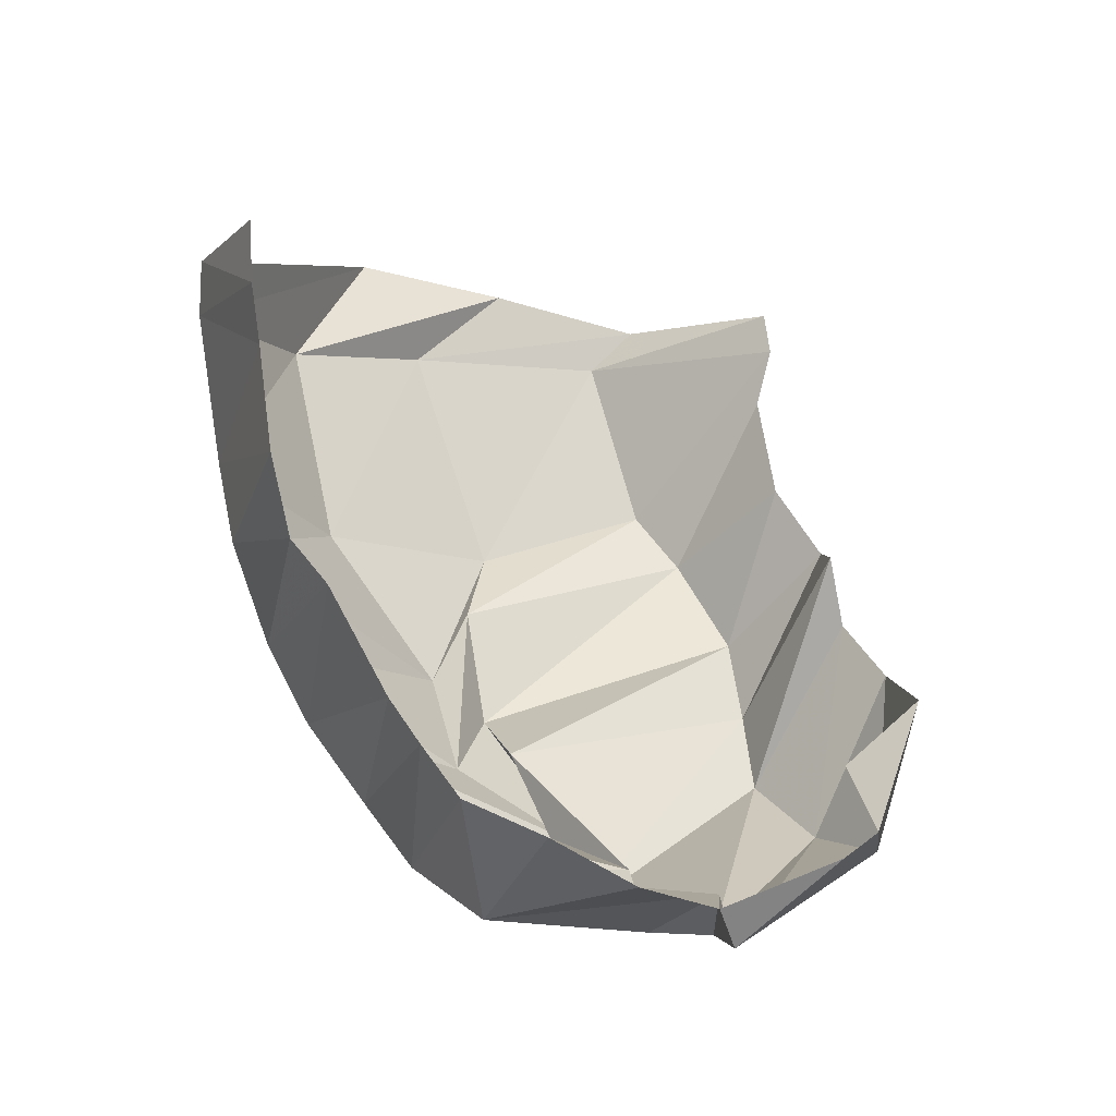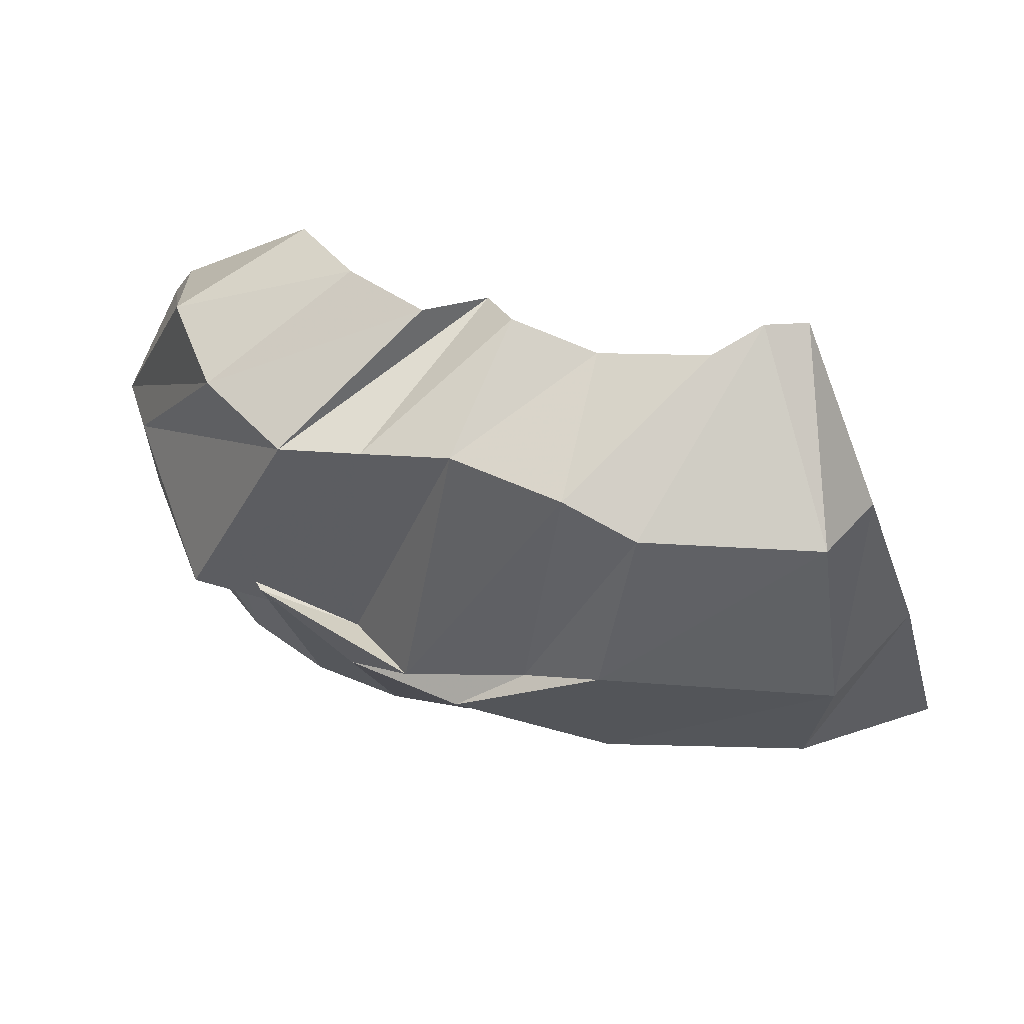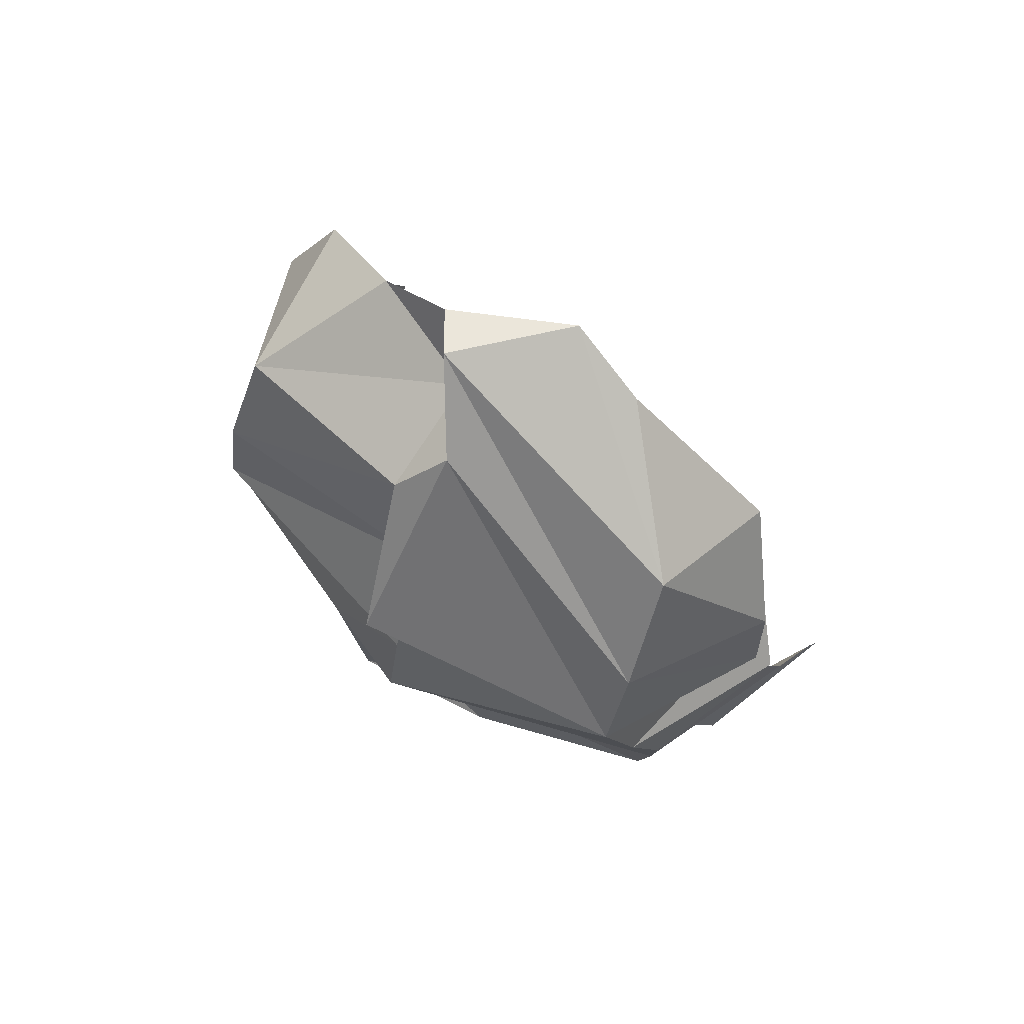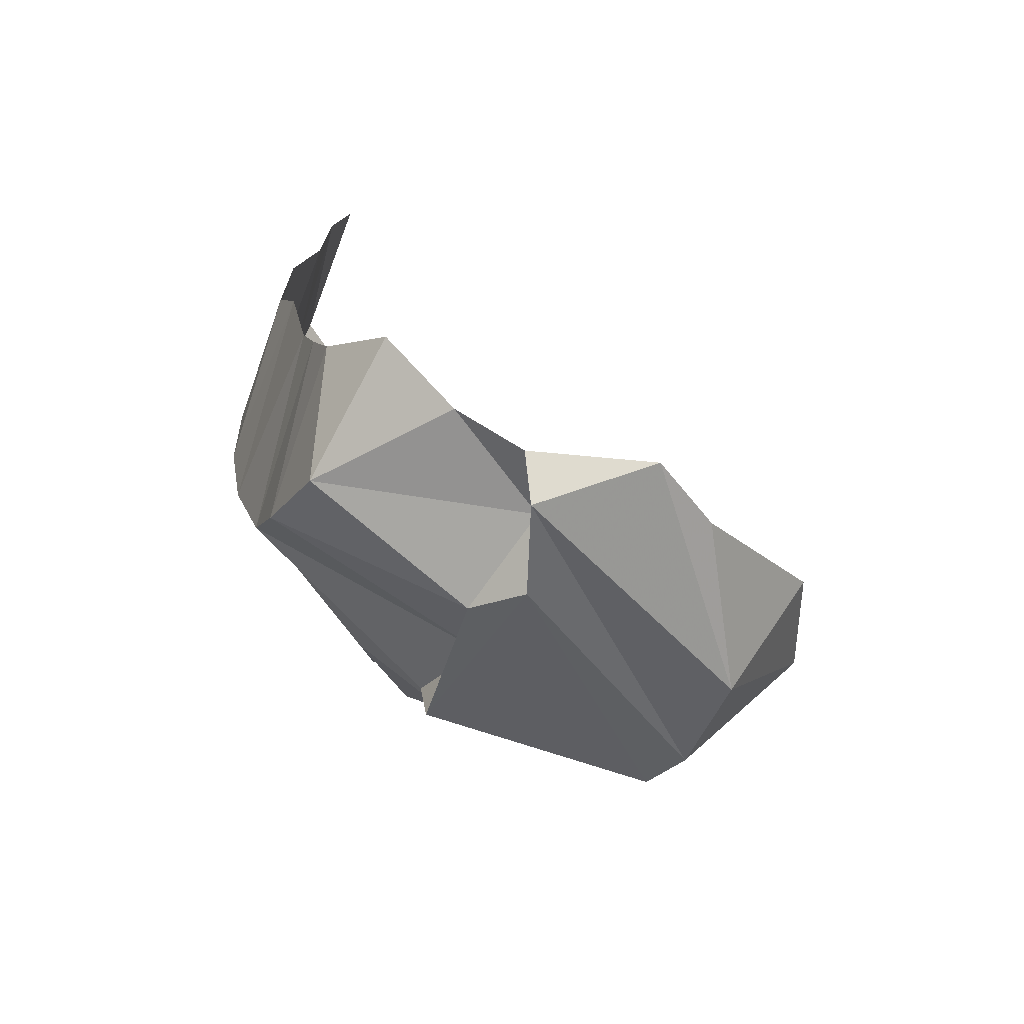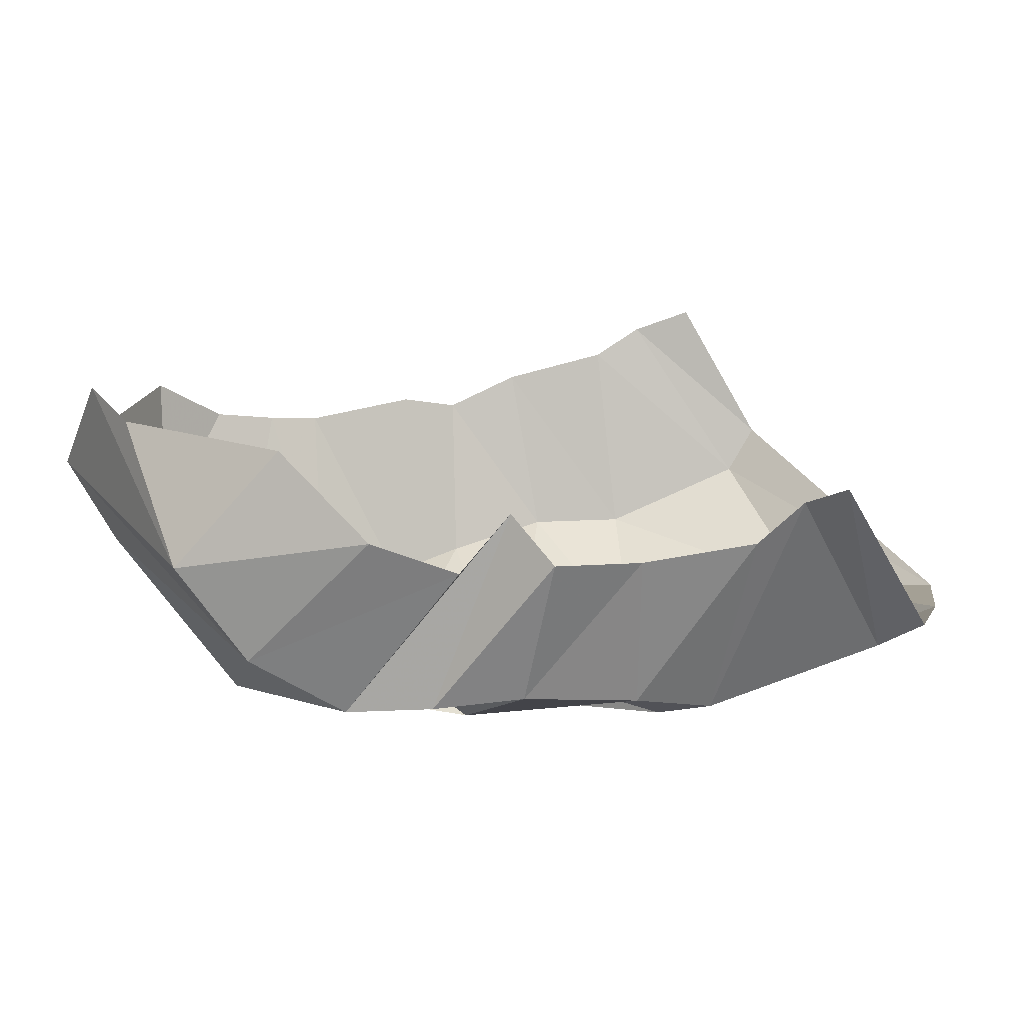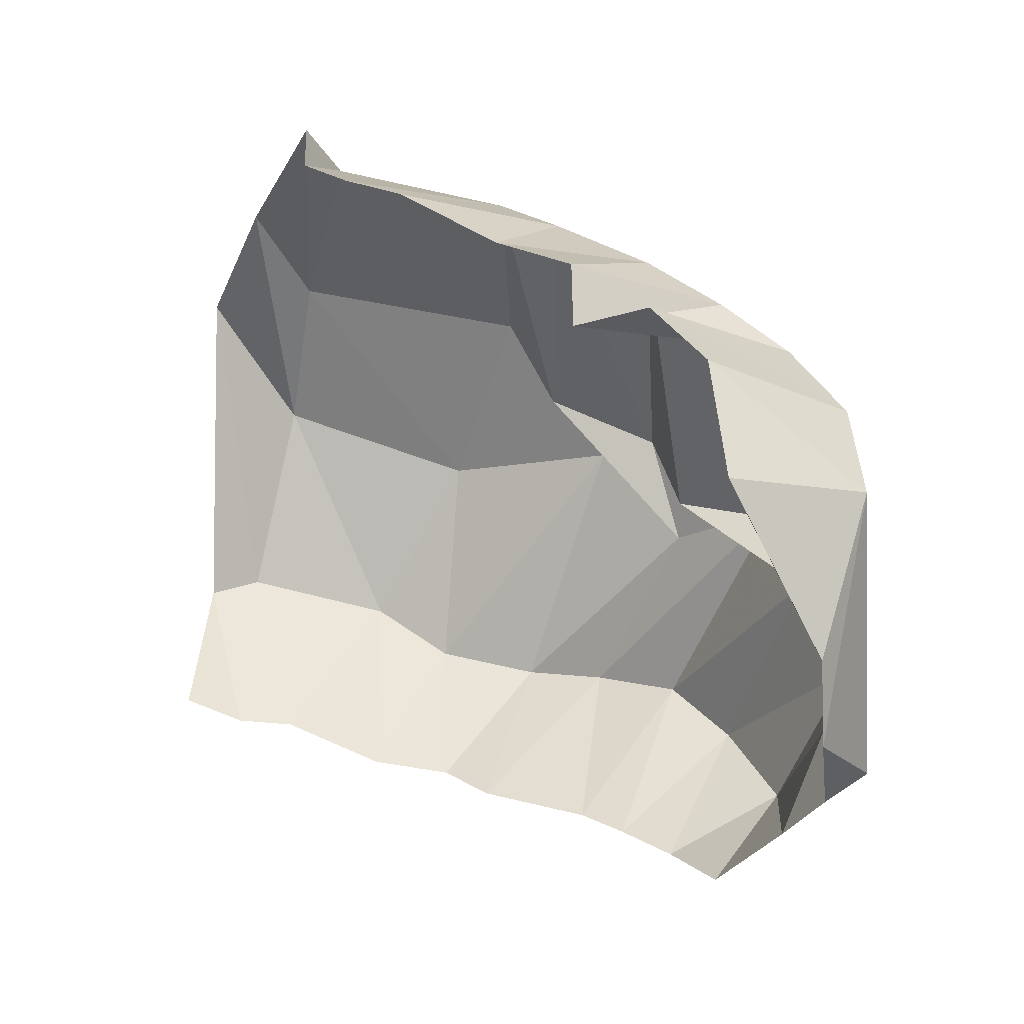
<metadata>
{"format":"obj","ext":"obj","renderer":"f3d","projection":"perspective","resolution":1024,"background":"white","views":[{"elev":72.5,"azim":77.9,"up":"+Z"},{"elev":-63.4,"azim":178.7,"up":"+Z"},{"elev":4.3,"azim":106.3,"up":"+Z"},{"elev":20.7,"azim":96.3,"up":"+Z"},{"elev":71.4,"azim":162.6,"up":"+Y"},{"elev":67.2,"azim":19.6,"up":"+Y"}]}
</metadata>
<code>
v 145.8 36.55 189
v 162.8 33.94 189.1
v 177.6 32.8 184.8
v 206.7 30.64 186.5
v 228.2 31.17 182.6
v 242.7 38.12 186.4
v 272.8 47.01 185.4
v 285.9 52.24 187.5
v 301.3 58.87 190.9
v 315.7 76.46 198.2
v 135.1 20.08 148.8
v 146.1 16.32 139.2
v 187.2 14.02 134.5
v 212.1 14.33 141.2
v 240.6 18.38 139.1
v 262.3 24.49 135.4
v 285.6 34.85 135
v 306.3 43.7 146.1
v 325.4 58.44 163.6
v 328.9 94.97 184.7
v 109.8 62.96 71.33
v 140.8 38.13 88.31
v 198 38.06 88.89
v 242.4 58.07 76.82
v 273.2 59.84 96.27
v 298.3 86.68 89.88
v 312.9 98.28 114.4
v 332.6 98.3 134.5
v 330.6 115.2 159.1
v 336.7 112.7 177.4
v 121.6 101.6 56.08
v 138.5 73.08 60.75
v 203.7 80.25 54.85
v 223.4 71.76 70.85
v 256.4 70.02 73
v 271.1 74.99 91.74
v 317.6 85.23 97.61
v 337.6 113.4 141
v 345 115.1 166.8
v 330.6 144.6 173.5
v 136.9 140.2 43.88
v 147.1 125.5 45.32
v 196.4 128.7 42.34
v 215.7 136.9 47.83
v 244.5 145.2 55.18
v 267.8 143.6 60.07
v 289.6 141.4 66.6
v 309.9 152.2 84.26
v 321.2 163.5 110.5
v 323.5 157.1 155.9
v 152.3 176.7 75.13
v 163.9 175.8 75.35
v 177.6 168.9 70.59
v 206.8 167 75.01
v 229.2 174.6 78.57
v 235.6 173.9 95.42
v 252.7 174.5 83.84
v 272.2 180.3 96.31
v 287.2 181.2 126.5
v 301.2 157.3 132.1
g foo
f 1 11 2
f 11 12 2
f 2 12 3
f 12 13 3
f 3 13 4
f 13 14 4
f 4 14 5
f 14 15 5
f 5 15 6
f 15 16 6
f 6 16 7
f 16 17 7
f 7 17 8
f 17 18 8
f 8 18 9
f 18 19 9
f 9 19 10
f 19 20 10
f 11 21 12
f 21 22 12
f 12 22 13
f 22 23 13
f 13 23 14
f 23 24 14
f 14 24 15
f 24 25 15
f 15 25 16
f 25 26 16
f 16 26 17
f 26 27 17
f 17 27 18
f 27 28 18
f 18 28 19
f 28 29 19
f 19 29 20
f 29 30 20
f 21 31 22
f 31 32 22
f 22 32 23
f 32 33 23
f 23 33 24
f 33 34 24
f 24 34 25
f 34 35 25
f 25 35 26
f 35 36 26
f 26 36 27
f 36 37 27
f 27 37 28
f 37 38 28
f 28 38 29
f 38 39 29
f 29 39 30
f 39 40 30
f 31 41 32
f 41 42 32
f 32 42 33
f 42 43 33
f 33 43 34
f 43 44 34
f 34 44 35
f 44 45 35
f 35 45 36
f 45 46 36
f 36 46 37
f 46 47 37
f 37 47 38
f 47 48 38
f 38 48 39
f 48 49 39
f 39 49 40
f 49 50 40
f 41 51 42
f 51 52 42
f 42 52 43
f 52 53 43
f 43 53 44
f 53 54 44
f 44 54 45
f 54 55 45
f 45 55 46
f 55 56 46
f 46 56 47
f 56 57 47
f 47 57 48
f 57 58 48
f 48 58 49
f 58 59 49
f 49 59 50
f 59 60 50
g

</code>
